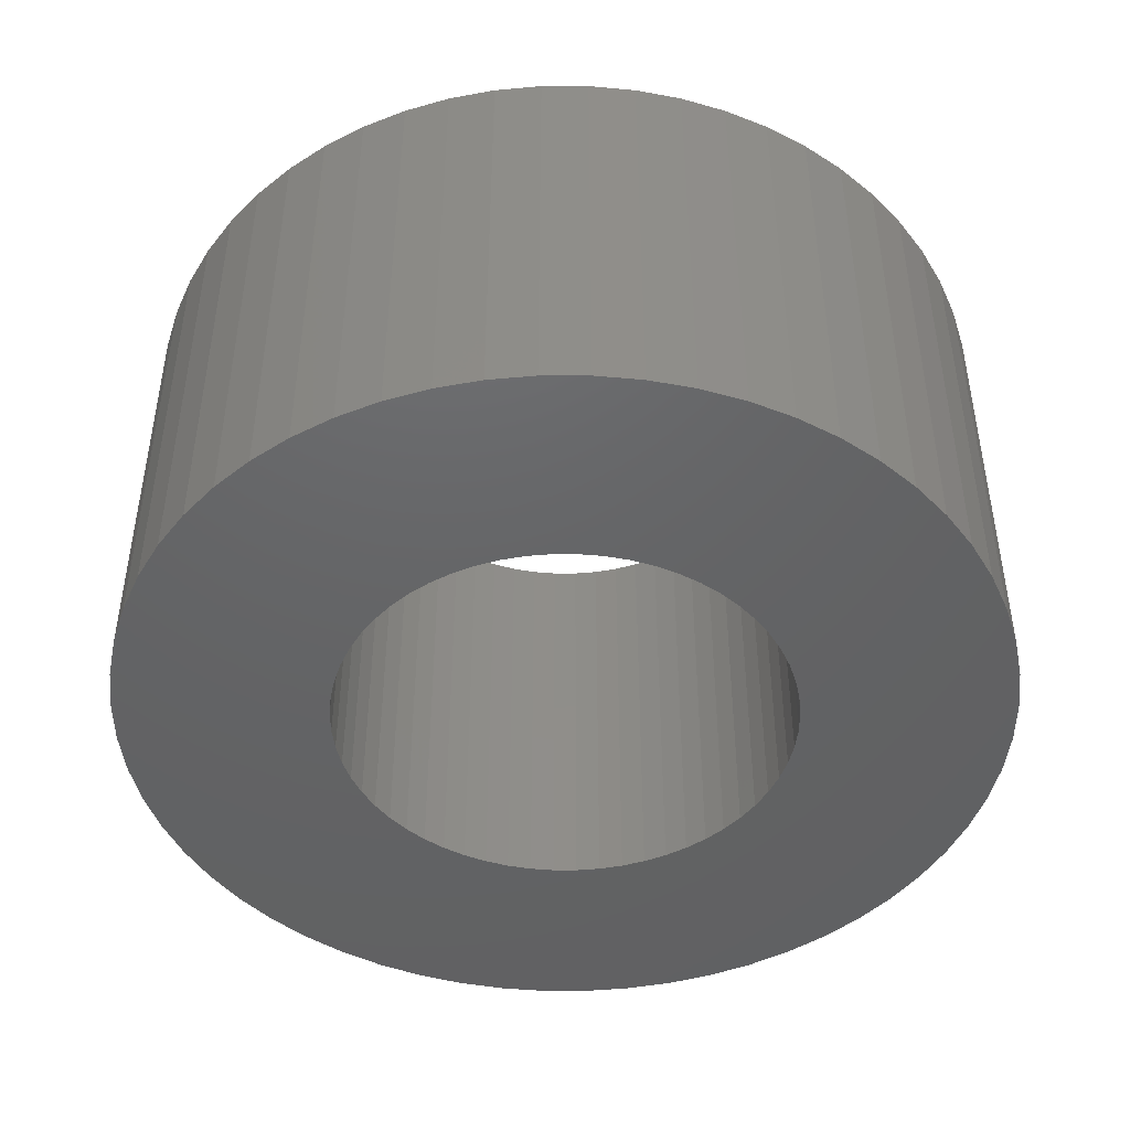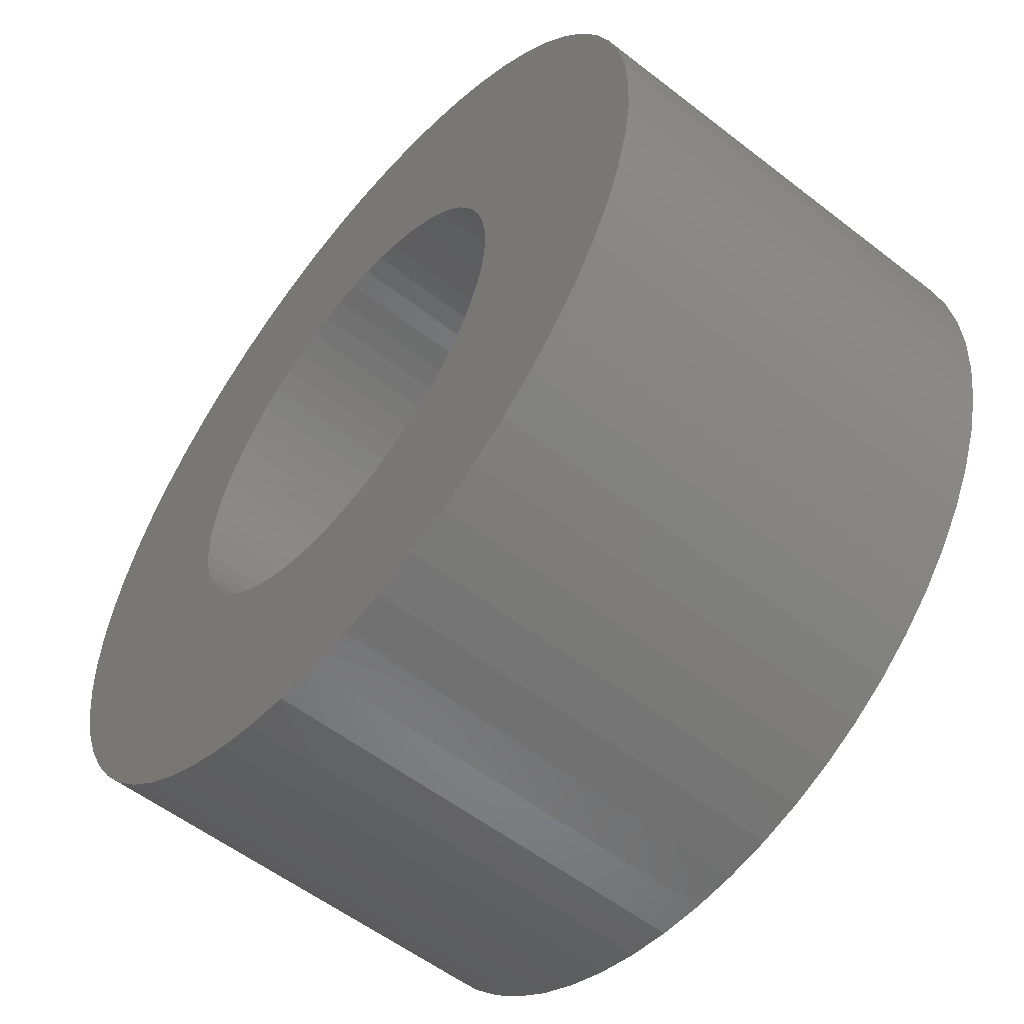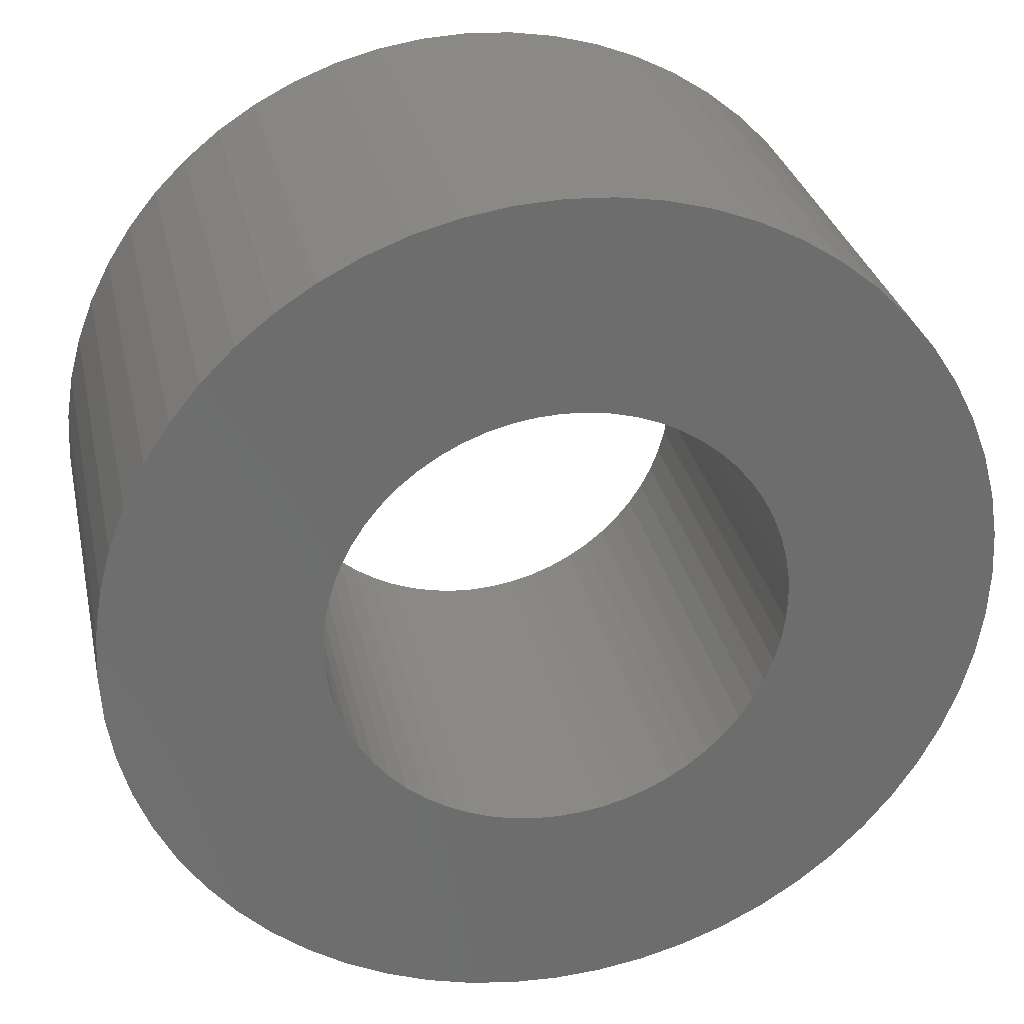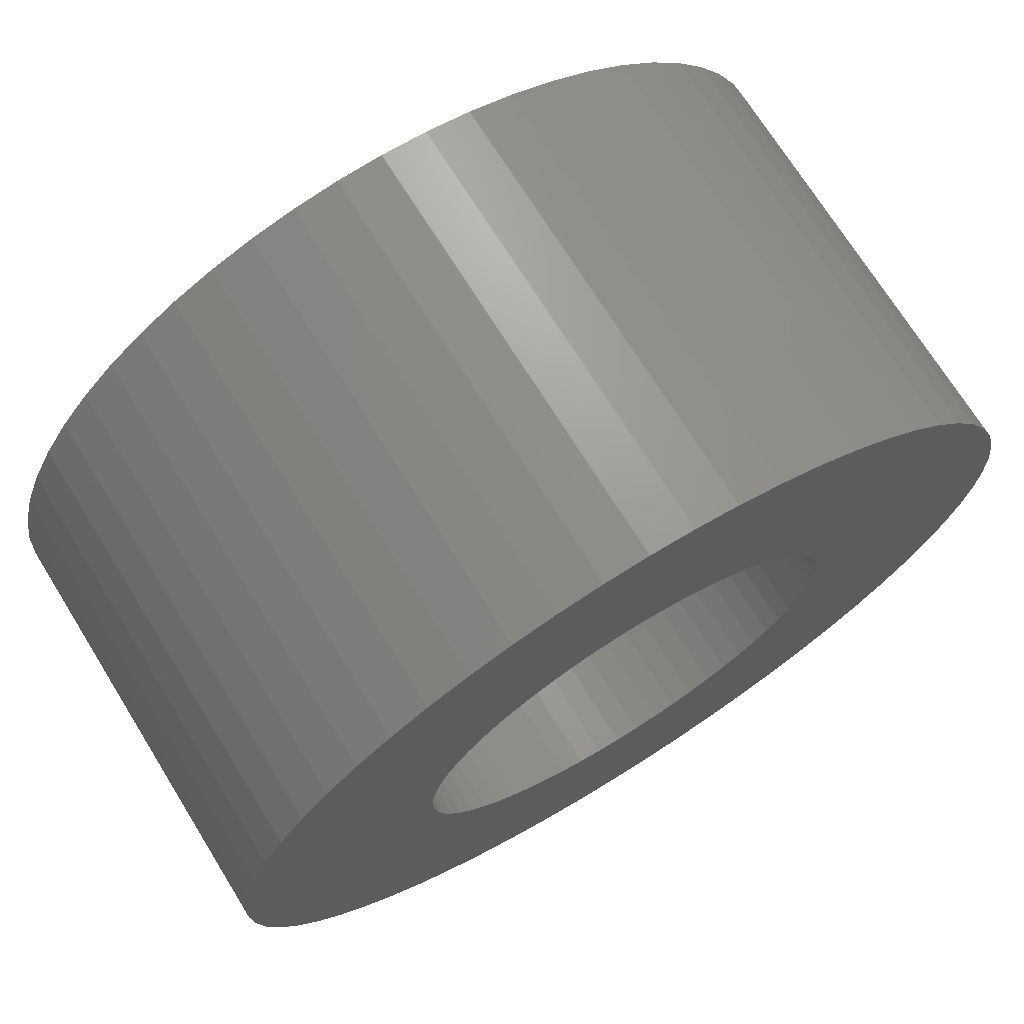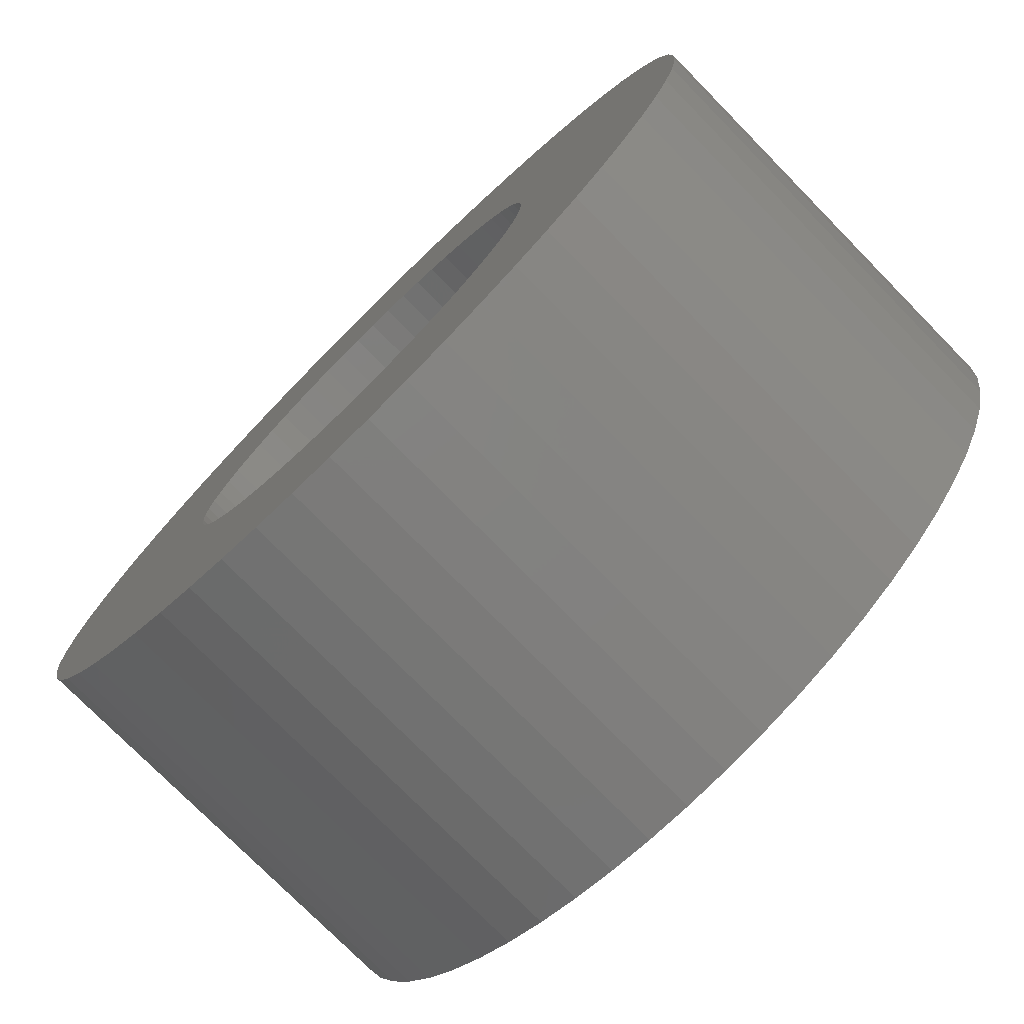
<metadata>
{"format":"stl","ext":"stl","renderer":"f3d","projection":"perspective","resolution":1024,"background":"white","views":[{"elev":-45.7,"azim":-87.0,"up":"+Z"},{"elev":-55.7,"azim":-129.2,"up":"+Y"},{"elev":30.2,"azim":-12.1,"up":"+Y"},{"elev":71.4,"azim":148.2,"up":"+Y"},{"elev":-76.1,"azim":44.5,"up":"+Y"}]}
</metadata>
<code>
# stl→obj: 240 verts, 480 faces
v 1.058 -2.375 0
v 2.034 -4.568 0
v 1.545 -4.755 0
v 1.932 -1.74 0
v 3.716 -3.346 0
v 3.346 -3.716 0
v 2.5 -4.33 0
v 1.3 -2.252 0
v 2.252 -1.3 0
v 4.045 -2.939 0
v 2.103 -1.528 0
v 2.939 -4.045 0
v 1.74 -1.932 0
v 4.755 -1.545 0
v 4.568 -2.034 0
v 2.375 -1.058 0
v 2.586 -0.2718 0
v 2.6 0 0
v 4.973 -0.5226 0
v 4.973 0.5226 0
v 5 0 0
v 2.586 0.2718 0
v 2.543 0.5406 0
v 4.891 -1.04 0
v 2.543 -0.5406 0
v 2.103 1.528 0
v 1.932 1.74 0
v 4.045 2.939 0
v 2.252 1.3 0
v 3.346 3.716 0
v 3.716 3.346 0
v 1.74 1.932 0
v 2.939 4.045 0
v 1.3 2.252 0
v 2.034 4.568 0
v 2.5 4.33 0
v 1.528 2.103 0
v 0.8034 2.473 0
v 0.5406 2.543 0
v 1.545 4.755 0
v 0.2718 2.586 0
v 0 2.6 0
v 0.5226 4.973 0
v -0.5226 4.973 0
v 0 5 0
v -0.2718 2.586 0
v -0.5406 2.543 0
v -1.545 4.755 0
v -1.04 4.891 0
v 4.568 2.034 0
v 4.33 2.5 0
v -1.3 2.252 0
v -2.939 4.045 0
v -2.5 4.33 0
v -2.034 4.568 0
v -1.74 1.932 0
v -1.932 1.74 0
v -3.346 3.716 0
v -4.045 2.939 0
v -3.716 3.346 0
v -2.252 1.3 0
v -4.568 2.034 0
v -4.33 2.5 0
v -2.103 1.528 0
v -2.473 0.8034 0
v -2.543 0.5406 0
v -4.755 1.545 0
v -2.586 0.2718 0
v -2.6 0 0
v -4.973 0.5226 0
v -4.973 -0.5226 0
v -5 0 0
v -2.586 -0.2718 0
v -2.543 -0.5406 0
v -4.755 -1.545 0
v -4.891 -1.04 0
v -2.375 -1.058 0
v -2.252 -1.3 0
v -4.568 -2.034 0
v -2.103 -1.528 0
v -4.045 -2.939 0
v -1.932 -1.74 0
v -3.346 -3.716 0
v -3.716 -3.346 0
v -1.74 -1.932 0
v -2.939 -4.045 0
v -1.058 -2.375 0
v -2.034 -4.568 0
v -1.3 -2.252 0
v -2.5 -4.33 0
v -1.528 -2.103 0
v -1.545 -4.755 0
v -0.8034 -2.473 0
v -0.5406 -2.543 0
v -1.04 -4.891 0
v -0.5226 -4.973 0
v -0.2718 -2.586 0
v 0 -2.6 0
v 0 -5 0
v 0.5226 -4.973 0
v 0.5406 -2.543 0
v 1.04 -4.891 0
v -4.33 -2.5 0
v -2.473 -0.8034 0
v -4.891 1.04 0
v -2.375 1.058 0
v -1.528 2.103 0
v -1.058 2.375 0
v -0.8034 2.473 0
v 1.04 4.891 0
v 1.058 2.375 0
v 2.375 1.058 0
v 4.755 1.545 0
v 2.473 0.8034 0
v 4.891 1.04 0
v 2.473 -0.8034 0
v 4.33 -2.5 0
v 1.528 -2.103 0
v 0.8034 -2.473 0
v 0.2718 -2.586 0
v 1.545 -4.755 5
v 2.034 -4.568 5
v 1.058 -2.375 5
v 3.346 -3.716 5
v 3.716 -3.346 5
v 1.932 -1.74 5
v 1.3 -2.252 5
v 2.5 -4.33 5
v 2.103 -1.528 5
v 4.045 -2.939 5
v 2.252 -1.3 5
v 1.74 -1.932 5
v 2.939 -4.045 5
v 2.375 -1.058 5
v 4.568 -2.034 5
v 4.755 -1.545 5
v 4.973 -0.5226 5
v 2.6 0 5
v 2.586 -0.2718 5
v 5 0 5
v 4.973 0.5226 5
v 2.543 0.5406 5
v 2.586 0.2718 5
v 2.543 -0.5406 5
v 4.891 -1.04 5
v 4.045 2.939 5
v 1.932 1.74 5
v 2.103 1.528 5
v 2.252 1.3 5
v 3.716 3.346 5
v 3.346 3.716 5
v 2.939 4.045 5
v 1.74 1.932 5
v 2.5 4.33 5
v 2.034 4.568 5
v 1.3 2.252 5
v 1.528 2.103 5
v 1.545 4.755 5
v 0.5406 2.543 5
v 0.8034 2.473 5
v 0.5226 4.973 5
v 0 2.6 5
v 0.2718 2.586 5
v 0 5 5
v -0.5226 4.973 5
v -0.5406 2.543 5
v -0.2718 2.586 5
v -1.04 4.891 5
v -1.545 4.755 5
v 4.33 2.5 5
v 4.568 2.034 5
v -2.5 4.33 5
v -2.939 4.045 5
v -1.3 2.252 5
v -2.034 4.568 5
v -3.346 3.716 5
v -1.932 1.74 5
v -1.74 1.932 5
v -3.716 3.346 5
v -4.045 2.939 5
v -4.33 2.5 5
v -4.568 2.034 5
v -2.252 1.3 5
v -2.103 1.528 5
v -4.755 1.545 5
v -2.543 0.5406 5
v -2.473 0.8034 5
v -4.973 0.5226 5
v -2.6 0 5
v -2.586 0.2718 5
v -5 0 5
v -4.973 -0.5226 5
v -2.543 -0.5406 5
v -2.586 -0.2718 5
v -4.891 -1.04 5
v -4.755 -1.545 5
v -4.568 -2.034 5
v -2.252 -1.3 5
v -2.375 -1.058 5
v -4.045 -2.939 5
v -2.103 -1.528 5
v -3.716 -3.346 5
v -3.346 -3.716 5
v -1.932 -1.74 5
v -2.939 -4.045 5
v -1.74 -1.932 5
v -1.3 -2.252 5
v -2.034 -4.568 5
v -1.058 -2.375 5
v -2.5 -4.33 5
v -1.528 -2.103 5
v -1.545 -4.755 5
v -0.8034 -2.473 5
v -0.5406 -2.543 5
v -1.04 -4.891 5
v -0.5226 -4.973 5
v 0 -2.6 5
v -0.2718 -2.586 5
v 0 -5 5
v 0.5226 -4.973 5
v 1.04 -4.891 5
v 0.5406 -2.543 5
v -4.33 -2.5 5
v -2.473 -0.8034 5
v -4.891 1.04 5
v -2.375 1.058 5
v -1.528 2.103 5
v -1.058 2.375 5
v -0.8034 2.473 5
v 1.04 4.891 5
v 1.058 2.375 5
v 2.375 1.058 5
v 2.473 0.8034 5
v 4.755 1.545 5
v 4.891 1.04 5
v 2.473 -0.8034 5
v 4.33 -2.5 5
v 1.528 -2.103 5
v 0.8034 -2.473 5
v 0.2718 -2.586 5
f 1 2 3
f 4 5 6
f 7 2 8
f 9 10 11
f 12 13 6
f 14 15 16
f 17 18 19
f 18 20 21
f 22 23 20
f 24 14 25
f 26 27 28
f 29 26 28
f 27 30 31
f 32 33 30
f 34 35 36
f 37 34 33
f 38 39 40
f 41 42 43
f 42 44 45
f 46 47 44
f 47 48 49
f 50 29 51
f 52 53 54
f 55 52 54
f 56 57 58
f 57 59 60
f 61 62 63
f 64 61 59
f 65 66 67
f 68 69 70
f 69 71 72
f 73 74 71
f 74 75 76
f 77 78 79
f 78 80 81
f 82 83 84
f 85 86 83
f 87 88 89
f 89 88 90
f 91 89 86
f 88 87 92
f 92 87 93
f 94 92 93
f 94 95 92
f 94 96 95
f 97 98 96
f 94 97 96
f 99 96 98
f 100 99 98
f 101 3 102
f 53 56 58
f 89 90 86
f 18 22 20
f 91 86 85
f 85 83 82
f 82 81 80
f 84 81 82
f 103 78 81
f 78 103 79
f 77 75 104
f 79 75 77
f 104 75 74
f 74 76 71
f 73 71 69
f 69 72 70
f 70 105 66
f 70 66 68
f 66 105 67
f 67 62 106
f 67 106 65
f 106 62 61
f 61 63 59
f 64 59 57
f 57 60 58
f 53 107 56
f 107 53 52
f 55 108 52
f 108 48 109
f 55 48 108
f 109 48 47
f 47 49 44
f 46 44 42
f 42 45 43
f 43 110 39
f 43 39 41
f 39 110 40
f 40 35 111
f 40 111 38
f 111 35 34
f 34 36 33
f 37 33 32
f 32 30 27
f 27 31 28
f 51 29 28
f 50 112 29
f 112 113 114
f 50 113 112
f 113 115 23
f 113 23 114
f 23 115 20
f 19 18 21
f 25 17 19
f 24 25 19
f 14 116 25
f 14 16 116
f 15 9 16
f 15 117 9
f 9 117 10
f 11 10 4
f 4 10 5
f 13 4 6
f 118 13 12
f 8 118 12
f 7 8 12
f 2 1 8
f 3 119 1
f 3 101 119
f 102 100 101
f 101 100 120
f 120 100 98
f 121 122 123
f 124 125 126
f 127 122 128
f 129 130 131
f 124 132 133
f 134 135 136
f 137 138 139
f 140 141 138
f 141 142 143
f 144 136 145
f 146 147 148
f 146 148 149
f 150 151 147
f 151 152 153
f 154 155 156
f 152 156 157
f 158 159 160
f 161 162 163
f 164 165 162
f 165 166 167
f 168 169 166
f 170 149 171
f 172 173 174
f 172 174 175
f 176 177 178
f 179 180 177
f 181 182 183
f 180 183 184
f 185 186 187
f 188 189 190
f 191 192 189
f 192 193 194
f 195 196 193
f 197 198 199
f 200 201 198
f 202 203 204
f 203 205 206
f 207 208 209
f 210 208 207
f 205 207 211
f 212 209 208
f 213 209 212
f 213 212 214
f 212 215 214
f 215 216 214
f 216 217 218
f 216 218 214
f 217 216 219
f 217 219 220
f 221 121 222
f 176 178 173
f 205 210 207
f 141 143 138
f 206 205 211
f 204 203 206
f 201 200 204
f 204 200 202
f 200 198 223
f 197 223 198
f 224 196 199
f 199 196 197
f 193 196 224
f 192 195 193
f 189 192 194
f 188 191 189
f 186 225 188
f 190 186 188
f 185 225 186
f 226 182 185
f 187 226 185
f 183 182 226
f 180 181 183
f 177 180 184
f 176 179 177
f 178 227 173
f 174 173 227
f 174 228 175
f 229 169 228
f 228 169 175
f 166 169 229
f 165 168 166
f 162 165 167
f 161 164 162
f 159 230 161
f 163 159 161
f 158 230 159
f 231 155 158
f 160 231 158
f 156 155 231
f 152 154 156
f 153 152 157
f 147 151 153
f 146 150 147
f 146 149 170
f 149 232 171
f 233 234 232
f 232 234 171
f 142 235 234
f 233 142 234
f 141 235 142
f 140 138 137
f 137 139 144
f 137 144 145
f 144 236 136
f 236 134 136
f 134 131 135
f 131 237 135
f 130 237 131
f 126 130 129
f 125 130 126
f 124 126 132
f 133 132 238
f 133 238 127
f 133 127 128
f 127 123 122
f 123 239 121
f 239 222 121
f 222 220 221
f 240 220 222
f 217 220 240
f 102 220 100
f 102 221 220
f 3 221 102
f 3 121 221
f 2 121 3
f 2 122 121
f 7 122 2
f 7 128 122
f 12 128 7
f 12 133 128
f 6 133 12
f 6 124 133
f 5 124 6
f 5 125 124
f 10 125 5
f 10 130 125
f 117 130 10
f 117 237 130
f 15 237 117
f 15 135 237
f 14 135 15
f 14 136 135
f 24 136 14
f 24 145 136
f 19 145 24
f 19 137 145
f 21 137 19
f 21 140 137
f 20 140 21
f 20 141 140
f 115 141 20
f 115 235 141
f 113 235 115
f 113 234 235
f 50 234 113
f 50 171 234
f 51 171 50
f 51 170 171
f 28 170 51
f 28 146 170
f 31 146 28
f 31 150 146
f 30 150 31
f 30 151 150
f 33 151 30
f 33 152 151
f 36 152 33
f 36 154 152
f 35 154 36
f 35 155 154
f 40 155 35
f 40 158 155
f 110 158 40
f 110 230 158
f 43 230 110
f 43 161 230
f 45 161 43
f 45 164 161
f 44 164 45
f 44 165 164
f 49 165 44
f 49 168 165
f 48 168 49
f 48 169 168
f 55 169 48
f 55 175 169
f 54 175 55
f 54 172 175
f 53 172 54
f 53 173 172
f 58 173 53
f 58 176 173
f 60 176 58
f 60 179 176
f 59 179 60
f 59 180 179
f 63 180 59
f 63 181 180
f 62 181 63
f 62 182 181
f 67 182 62
f 67 185 182
f 105 185 67
f 105 225 185
f 70 225 105
f 70 188 225
f 72 188 70
f 72 191 188
f 71 191 72
f 71 192 191
f 76 192 71
f 76 195 192
f 75 195 76
f 75 196 195
f 79 196 75
f 79 197 196
f 103 197 79
f 103 223 197
f 81 223 103
f 81 200 223
f 84 200 81
f 84 202 200
f 83 202 84
f 83 203 202
f 86 203 83
f 86 205 203
f 90 205 86
f 90 210 205
f 88 210 90
f 88 208 210
f 92 208 88
f 92 212 208
f 95 212 92
f 95 215 212
f 96 215 95
f 96 216 215
f 99 216 96
f 99 219 216
f 100 219 99
f 100 220 219
f 94 214 97
f 218 97 214
f 93 213 94
f 214 94 213
f 87 209 93
f 213 93 209
f 89 207 87
f 209 87 207
f 91 211 89
f 207 89 211
f 85 206 91
f 211 91 206
f 82 204 85
f 206 85 204
f 80 201 82
f 204 82 201
f 78 198 80
f 201 80 198
f 77 199 78
f 198 78 199
f 104 224 77
f 199 77 224
f 74 193 104
f 224 104 193
f 73 194 74
f 193 74 194
f 69 189 73
f 194 73 189
f 68 190 69
f 189 69 190
f 66 186 68
f 190 68 186
f 65 187 66
f 186 66 187
f 106 226 65
f 187 65 226
f 61 183 106
f 226 106 183
f 64 184 61
f 183 61 184
f 57 177 64
f 184 64 177
f 56 178 57
f 177 57 178
f 107 227 56
f 178 56 227
f 52 174 107
f 227 107 174
f 108 228 52
f 174 52 228
f 109 229 108
f 228 108 229
f 47 166 109
f 229 109 166
f 46 167 47
f 166 47 167
f 42 162 46
f 167 46 162
f 41 163 42
f 162 42 163
f 39 159 41
f 163 41 159
f 38 160 39
f 159 39 160
f 111 231 38
f 160 38 231
f 34 156 111
f 231 111 156
f 37 157 34
f 156 34 157
f 32 153 37
f 157 37 153
f 27 147 32
f 153 32 147
f 26 148 27
f 147 27 148
f 29 149 26
f 148 26 149
f 112 232 29
f 149 29 232
f 114 233 112
f 232 112 233
f 23 142 114
f 233 114 142
f 22 143 23
f 142 23 143
f 18 138 22
f 143 22 138
f 17 139 18
f 138 18 139
f 25 144 17
f 139 17 144
f 116 236 25
f 144 25 236
f 16 134 116
f 236 116 134
f 9 131 16
f 134 16 131
f 11 129 9
f 131 9 129
f 4 126 11
f 129 11 126
f 13 132 4
f 126 4 132
f 118 238 13
f 132 13 238
f 8 127 118
f 238 118 127
f 1 123 8
f 127 8 123
f 119 239 1
f 123 1 239
f 101 222 119
f 239 119 222
f 120 240 101
f 222 101 240
f 98 217 120
f 240 120 217
f 97 218 98
f 217 98 218

</code>
